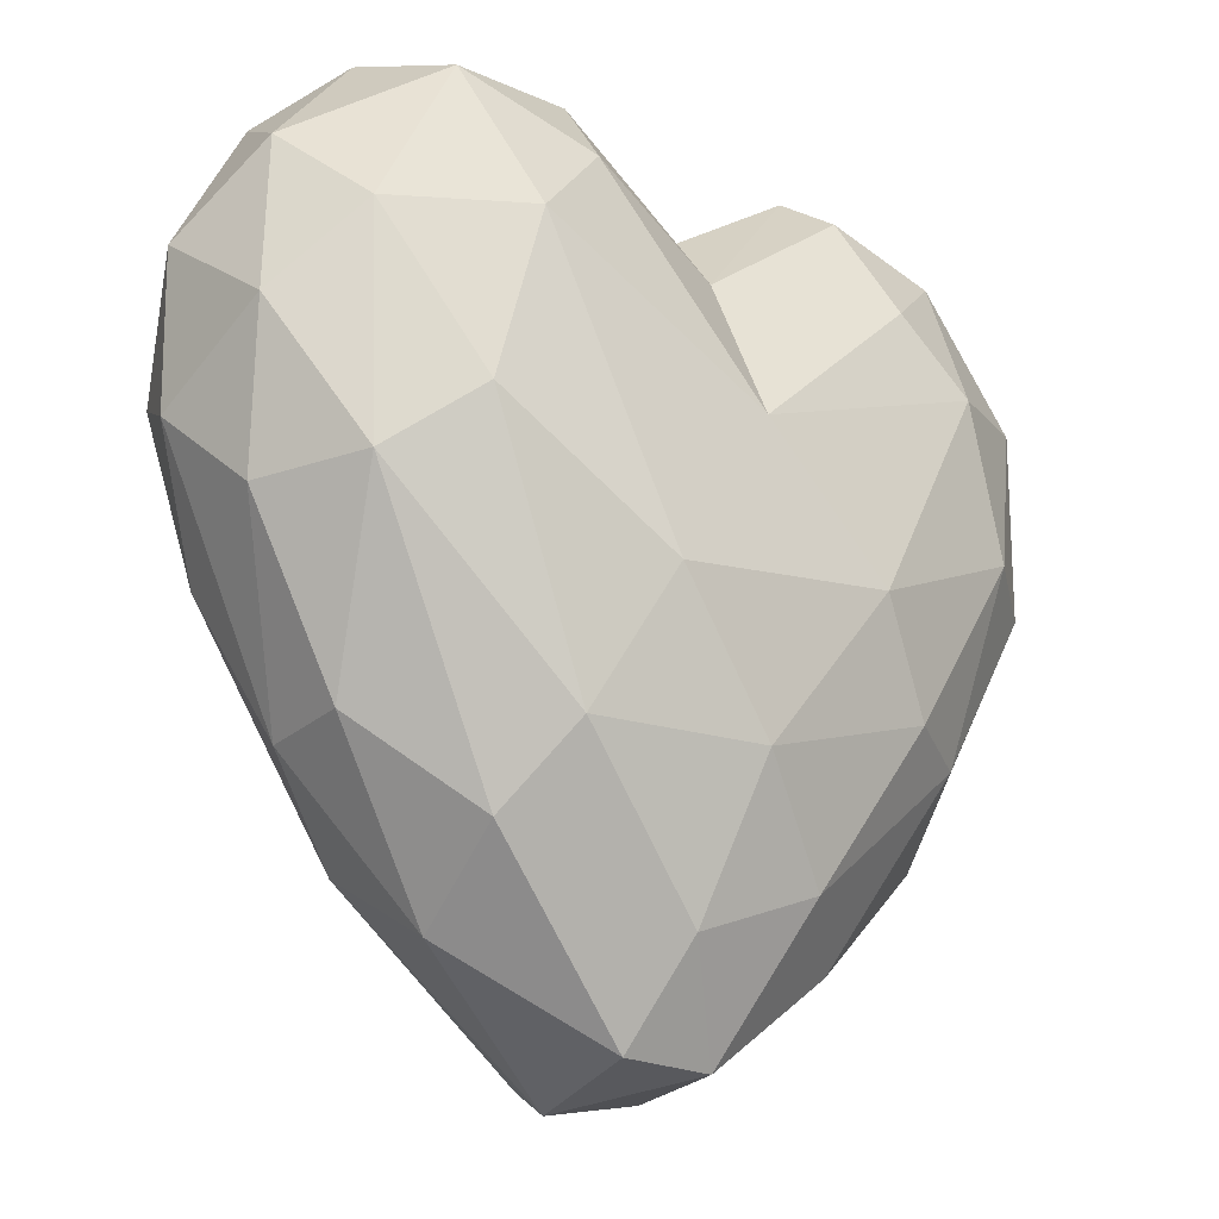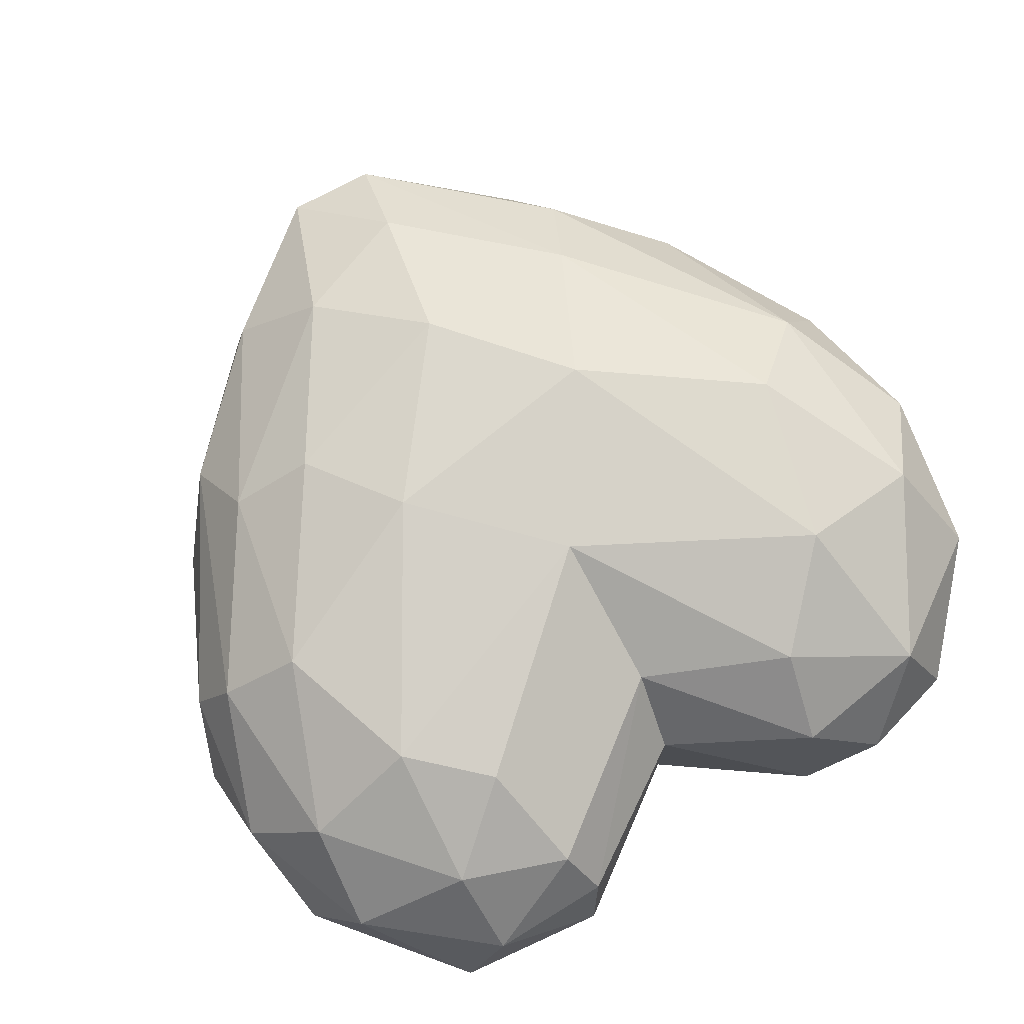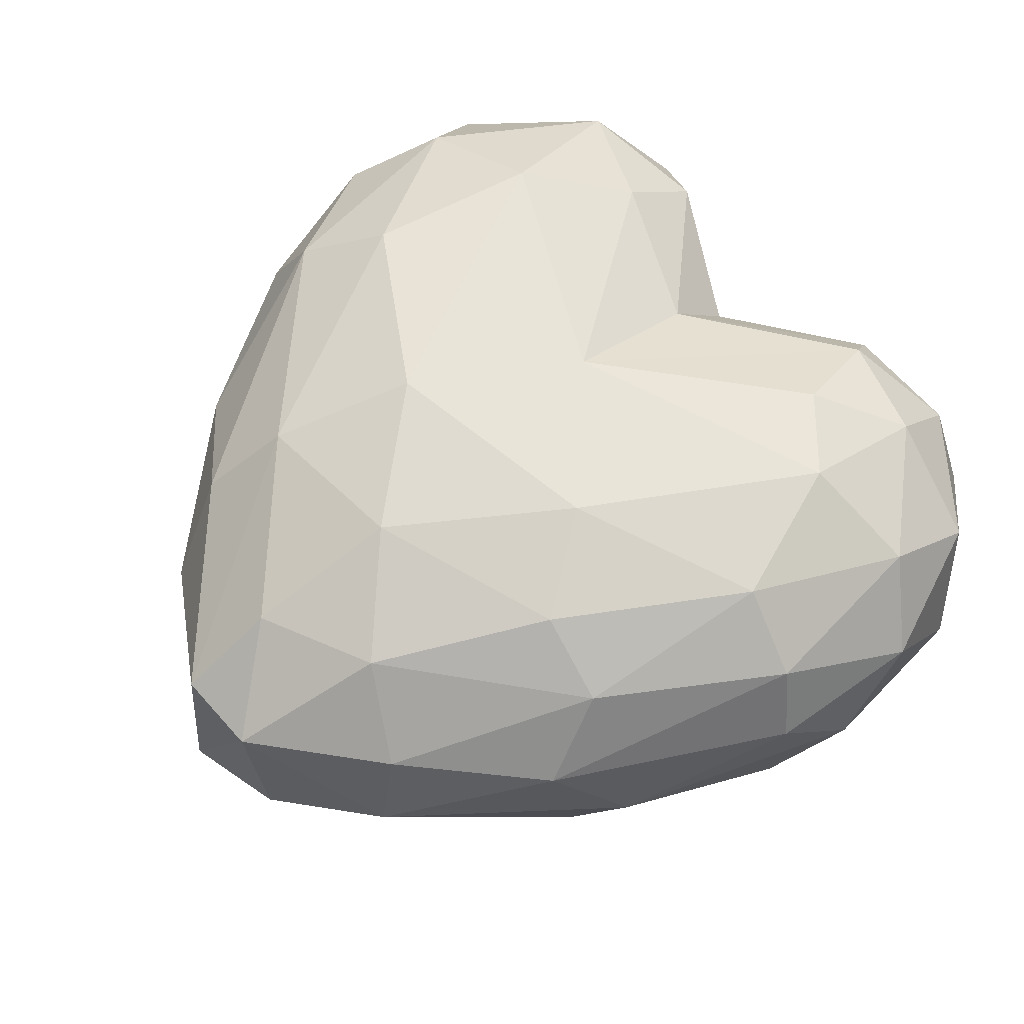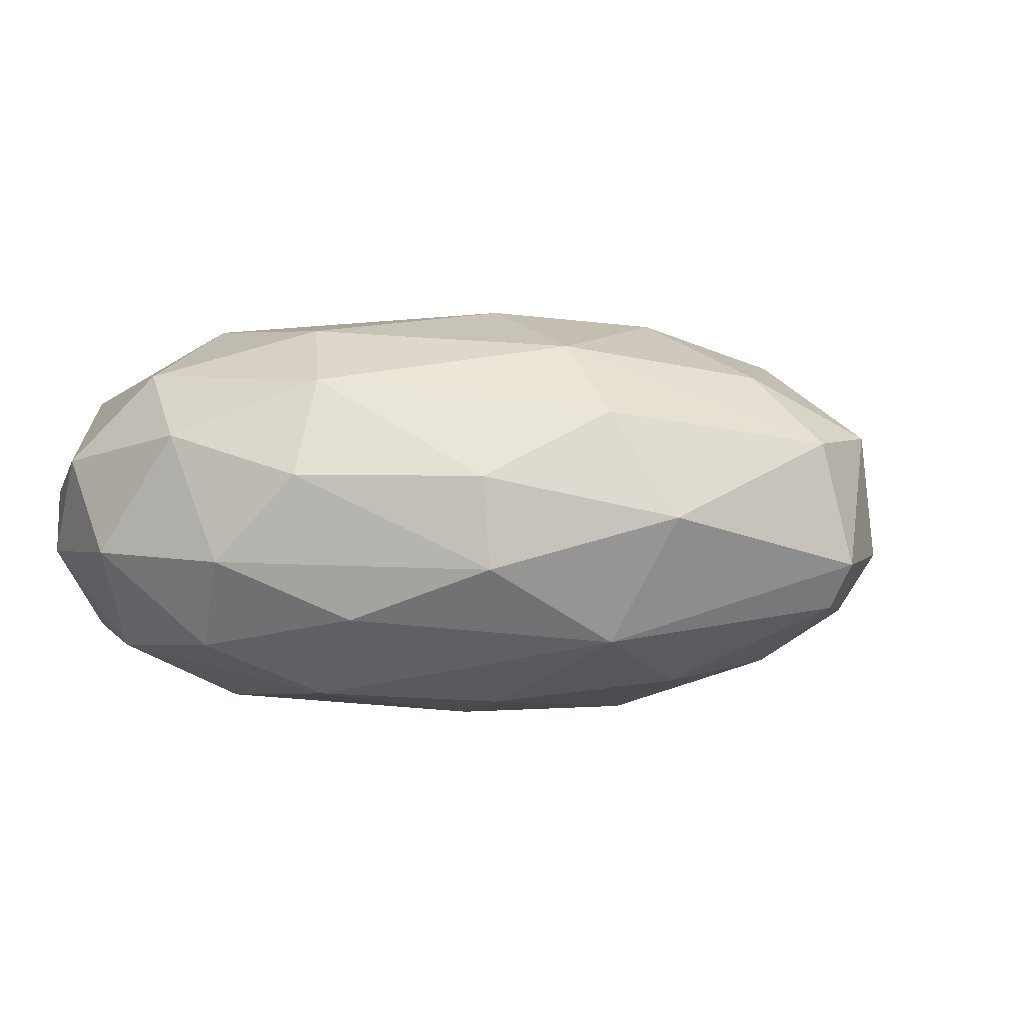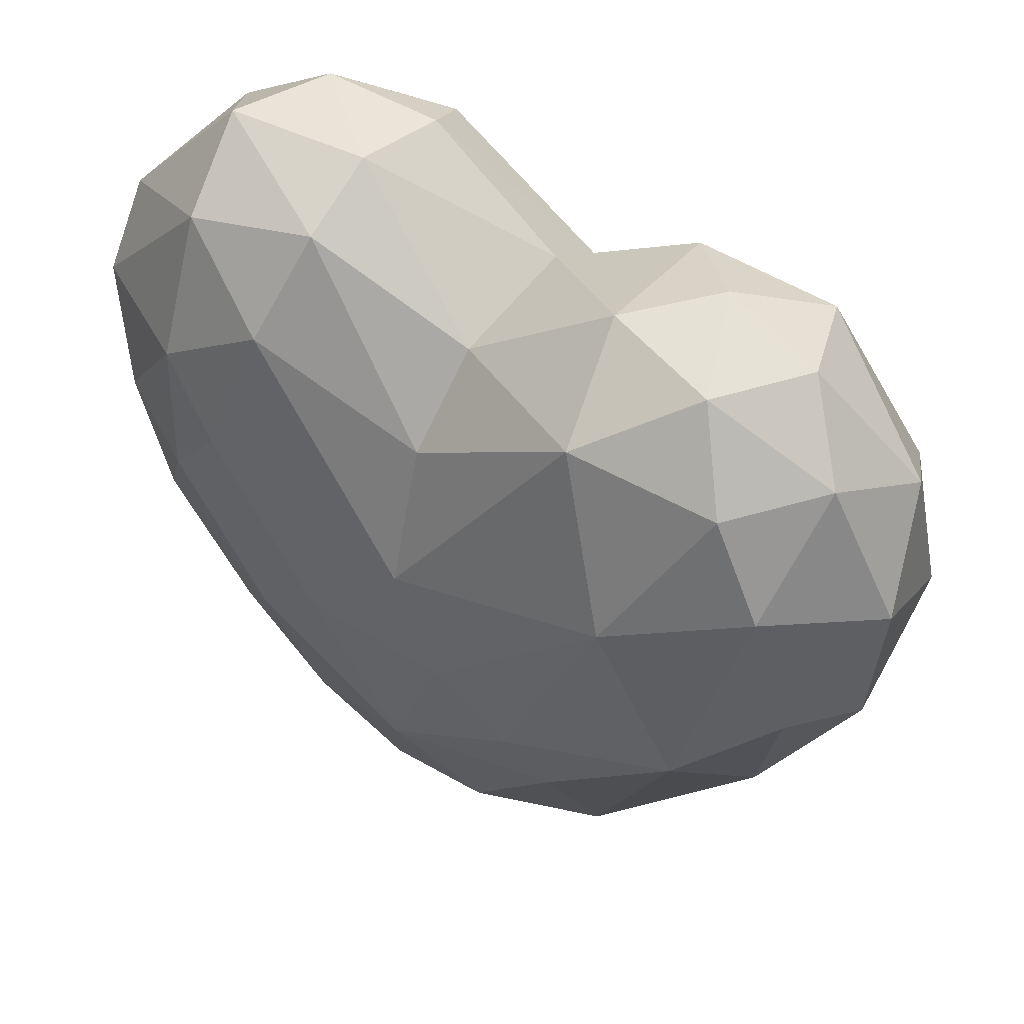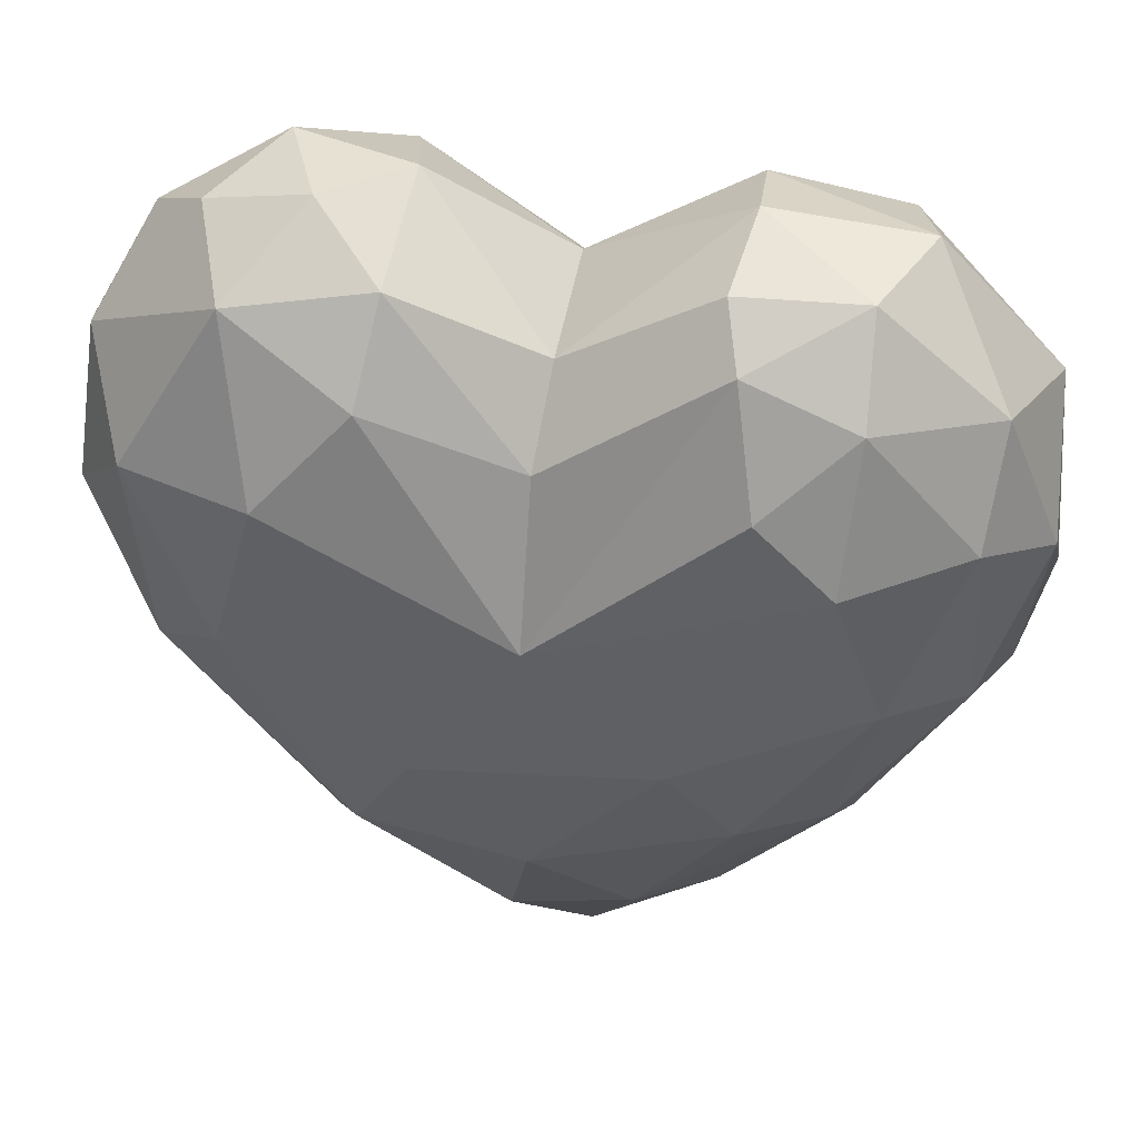
<metadata>
{"format":"obj","ext":"obj","renderer":"f3d","projection":"perspective","resolution":1024,"background":"white","views":[{"elev":-21.7,"azim":-40.1,"up":"+Y"},{"elev":75.8,"azim":149.3,"up":"+Z"},{"elev":64.0,"azim":47.9,"up":"+Z"},{"elev":1.3,"azim":-56.2,"up":"+Z"},{"elev":53.3,"azim":-145.0,"up":"+Y"},{"elev":46.0,"azim":10.0,"up":"+Y"}]}
</metadata>
<code>
o Love
v 0.1799 0.4296 0.15
v -0.007489 0.2895 0.1633
v -0.005836 0.1213 0.2394
v 0.3137 -0.1533 -0.1569
v 0.1902 -0.3481 -0.1101
v 0.1501 -0.2571 -0.1945
v -0.1952 -0.2108 0.2007
v -0.03582 -0.3722 0.1649
v -0.003957 -0.207 0.2327
v 0.3263 -0.2303 0.07711
v 0.1964 -0.3917 -0.02411
v 0.3887 -0.1623 -0.01949
v -0.03474 -0.5021 -0.05513
v -0.2246 -0.2896 -0.1423
v -0.0269 -0.4702 -0.1068
v 0.24 0.1986 -0.2336
v -0.006857 0.1379 -0.2331
v 0.1953 0.3619 -0.1935
v 0.3145 0.272 -0.2078
v 0.3093 0.1022 -0.2235
v 0.4177 0.2525 0.1607
v 0.4308 0.04817 0.147
v 0.4909 0.2 0.07668
v -0.3472 0.4664 0.02582
v -0.461 0.3309 0.0658
v -0.3063 0.4313 0.1394
v -0.319 0.06642 0.2213
v -0.1233 -0.06135 0.2491
v -0.2676 0.2571 0.2278
v -0.08724 -0.2899 -0.1974
v -0.2049 -0.1154 -0.2227
v -0.07293 0.02939 -0.2505
v -0.2641 0.2406 -0.2295
v 0.1844 -0.05338 -0.2405
v -0.003345 -0.1645 -0.2432
v -0.1606 -0.04097 -0.2437
v -0.4177 0.4007 -0.04616
v -0.4996 0.2462 -0.04209
v 0.4056 0.1344 -0.1797
v 0.4697 0.2376 -0.1223
v 0.161 0.4726 0.08835
v 0.1763 0.4951 -0.01769
v 0.000299 0.3662 0.08128
v 0.1014 0.02132 -0.2499
v 0.07674 -0.478 -0.04824
v 0.04419 -0.4771 0.0925
v 0.1874 -0.3636 0.09745
v 0.3371 -0.2084 -0.08095
v 0.455 0.03309 -0.1092
v 0.5004 0.1027 -0.002265
v -0.2354 -0.2945 0.1221
v -0.2198 -0.3755 0.002074
v -0.05661 -0.475 0.08572
v 0.06478 -0.4371 -0.1163
v 0.04655 -0.3411 -0.1803
v 0.2364 -0.1136 -0.2123
v 0.3525 0.002943 -0.1951
v -0.3514 0.0314 -0.2086
v -3.6e-05 0.3688 -0.07996
v -0.1508 0.4826 -0.03973
v -0.3559 -0.2015 0.049
v -0.3504 -0.2075 -0.05606
v -0.492 0.07564 -0.04931
v -0.4595 -0.0139 0.05057
v 0.3445 0.4763 -0.02675
v 0.4294 0.3645 0.0895
v 0.4784 0.3123 -0.05066
v 0.1018 -0.3165 0.1815
v 0.2128 -0.1343 0.2179
v 0.138 -0.02386 0.2495
v 0.3446 0.06859 0.2127
v 0.2905 0.2334 0.2244
v -0.1703 0.3626 0.1867
v -0.1548 0.4537 0.1155
v -0.4847 0.1487 0.09542
v -0.4158 0.2395 0.1677
v -0.1805 0.4176 -0.1666
v -0.4054 0.2945 -0.1591
v 0.2954 0.474 0.07942
v 0.1725 0.4628 -0.1145
v 0.004768 0.2836 -0.1686
v 0.3184 0.4231 -0.1367
v -0.4016 -0.001986 0.1594
v -0.2832 0.4814 -0.07769
v -0.3413 0.3974 -0.1418
v -0.2337 0.4979 0.04058
v 0.3042 -0.1483 0.1638
v 0.4682 0.02304 0.06446
v -0.4091 -0.05467 -0.1155
v -0.4481 0.1298 -0.1496
v 0.3003 0.3879 0.1625
v 0.2072 0.3096 0.2144
f 1 2 3
f 4 5 6
f 7 8 9
f 10 11 12
f 13 14 15
f 16 17 18
f 19 20 16
f 21 22 23
f 24 25 26
f 27 28 29
f 30 14 31
f 32 33 17
f 20 34 16
f 35 36 32
f 32 36 33
f 37 38 25
f 39 19 40
f 41 42 43
f 16 44 32
f 16 32 17
f 15 45 13
f 46 11 47
f 11 48 12
f 49 40 50
f 51 52 53
f 13 45 46
f 54 15 55
f 30 31 35
f 48 49 12
f 4 56 57
f 55 15 30
f 15 14 30
f 57 56 34
f 55 30 35
f 11 5 48
f 46 45 11
f 49 4 57
f 40 49 39
f 6 35 34
f 35 32 44
f 39 49 57
f 39 20 19
f 48 5 4
f 48 4 49
f 35 6 55
f 6 54 55
f 11 45 5
f 45 15 54
f 39 57 20
f 20 57 34
f 36 58 33
f 31 14 58
f 35 31 36
f 31 58 36
f 5 54 6
f 54 5 45
f 34 44 16
f 34 35 44
f 4 6 56
f 6 34 56
f 42 59 43
f 60 43 59
f 61 62 52
f 63 62 64
f 65 66 67
f 67 66 23
f 68 69 9
f 70 71 72
f 2 73 3
f 43 60 74
f 63 64 75
f 76 27 29
f 17 33 77
f 37 78 38
f 72 71 21
f 79 66 65
f 80 18 81
f 82 65 67
f 52 51 61
f 64 83 75
f 84 77 85
f 60 84 86
f 68 47 87
f 22 10 88
f 29 26 76
f 2 74 73
f 89 63 90
f 38 78 90
f 21 91 72
f 1 3 92
f 28 3 29
f 3 70 72
f 42 79 65
f 65 82 80
f 81 59 80
f 77 59 81
f 7 28 27
f 61 51 83
f 12 88 10
f 12 49 50
f 59 77 60
f 77 84 60
f 52 14 13
f 52 13 53
f 33 58 78
f 33 85 77
f 76 26 25
f 38 75 25
f 63 75 38
f 38 90 63
f 86 24 26
f 74 26 73
f 53 8 7
f 46 47 68
f 52 62 14
f 58 14 89
f 76 75 83
f 25 75 76
f 29 3 73
f 73 26 29
f 53 7 51
f 83 51 7
f 92 91 1
f 42 41 79
f 66 21 23
f 66 91 21
f 37 84 85
f 84 24 86
f 69 71 70
f 87 10 22
f 83 7 27
f 76 83 27
f 58 89 90
f 58 90 78
f 18 19 16
f 18 80 82
f 19 18 82
f 82 40 19
f 53 46 8
f 53 13 46
f 43 2 41
f 43 74 2
f 71 22 21
f 87 22 71
f 17 77 81
f 17 81 18
f 9 69 70
f 28 70 3
f 88 23 22
f 50 67 23
f 40 67 50
f 82 67 40
f 46 68 8
f 9 8 68
f 74 60 86
f 86 26 74
f 64 61 83
f 62 61 64
f 42 80 59
f 65 80 42
f 9 70 28
f 7 9 28
f 91 66 79
f 79 1 91
f 24 84 37
f 24 37 25
f 89 14 62
f 89 62 63
f 72 92 3
f 72 91 92
f 88 50 23
f 12 50 88
f 33 78 85
f 37 85 78
f 68 87 69
f 69 87 71
f 47 10 87
f 47 11 10
f 41 2 1
f 79 41 1

</code>
